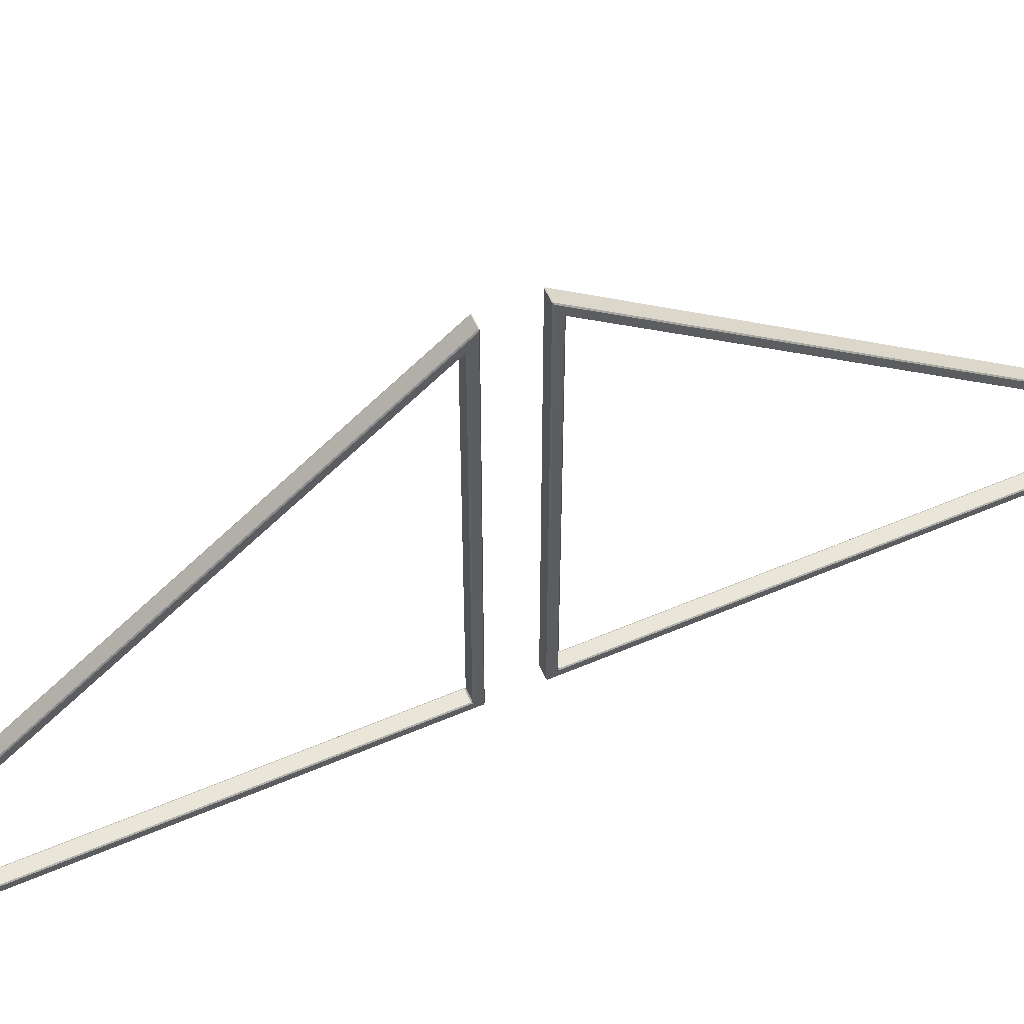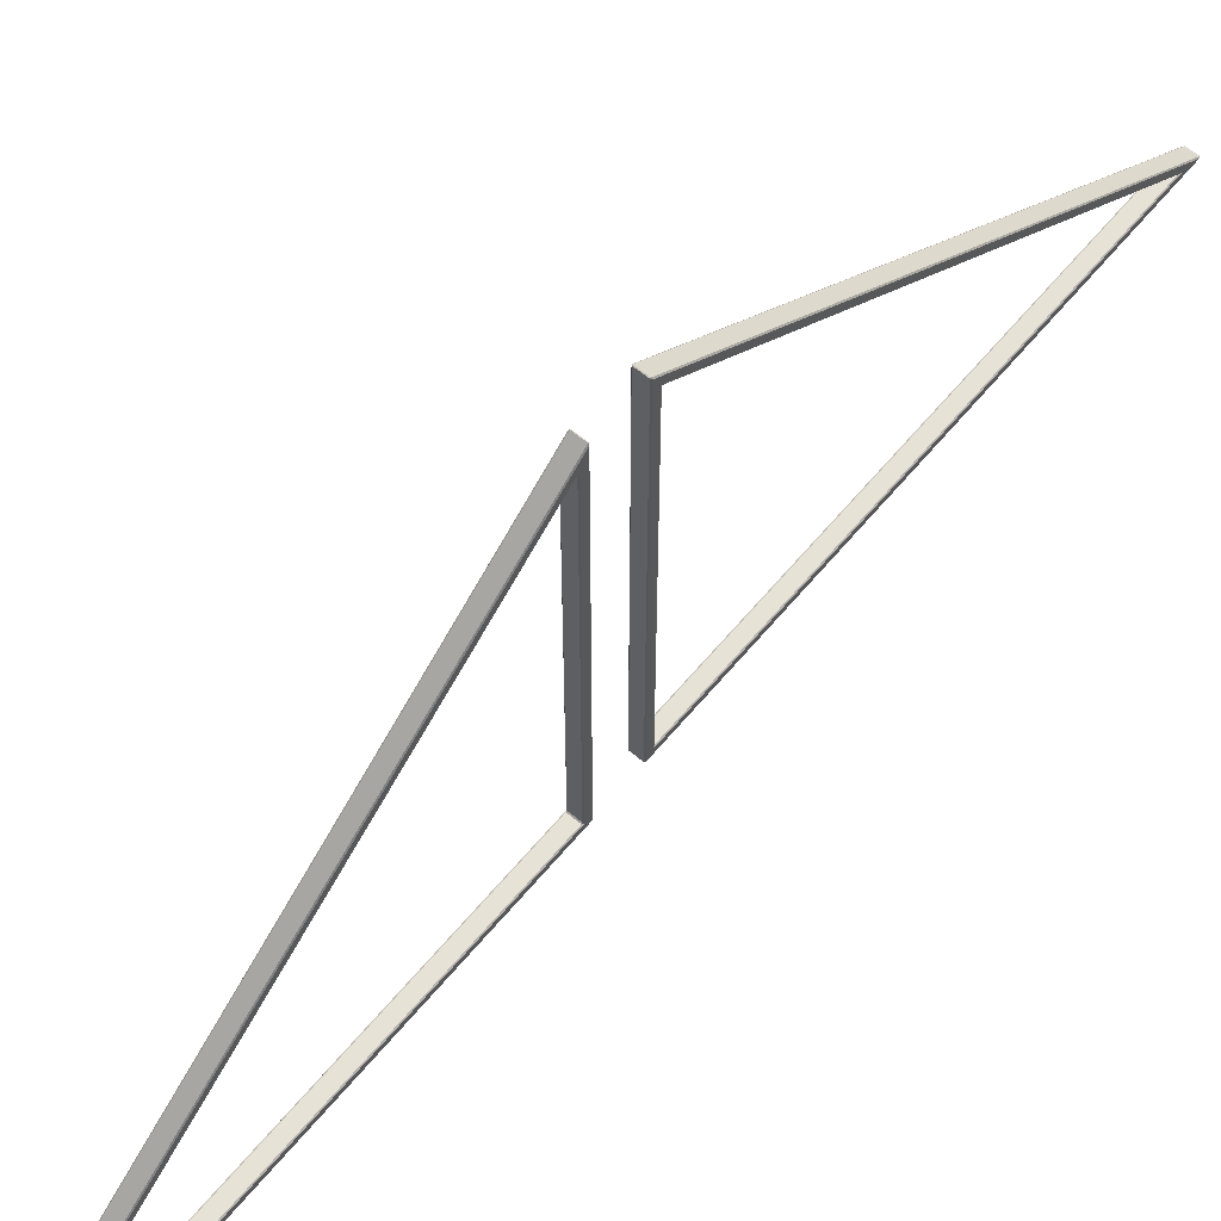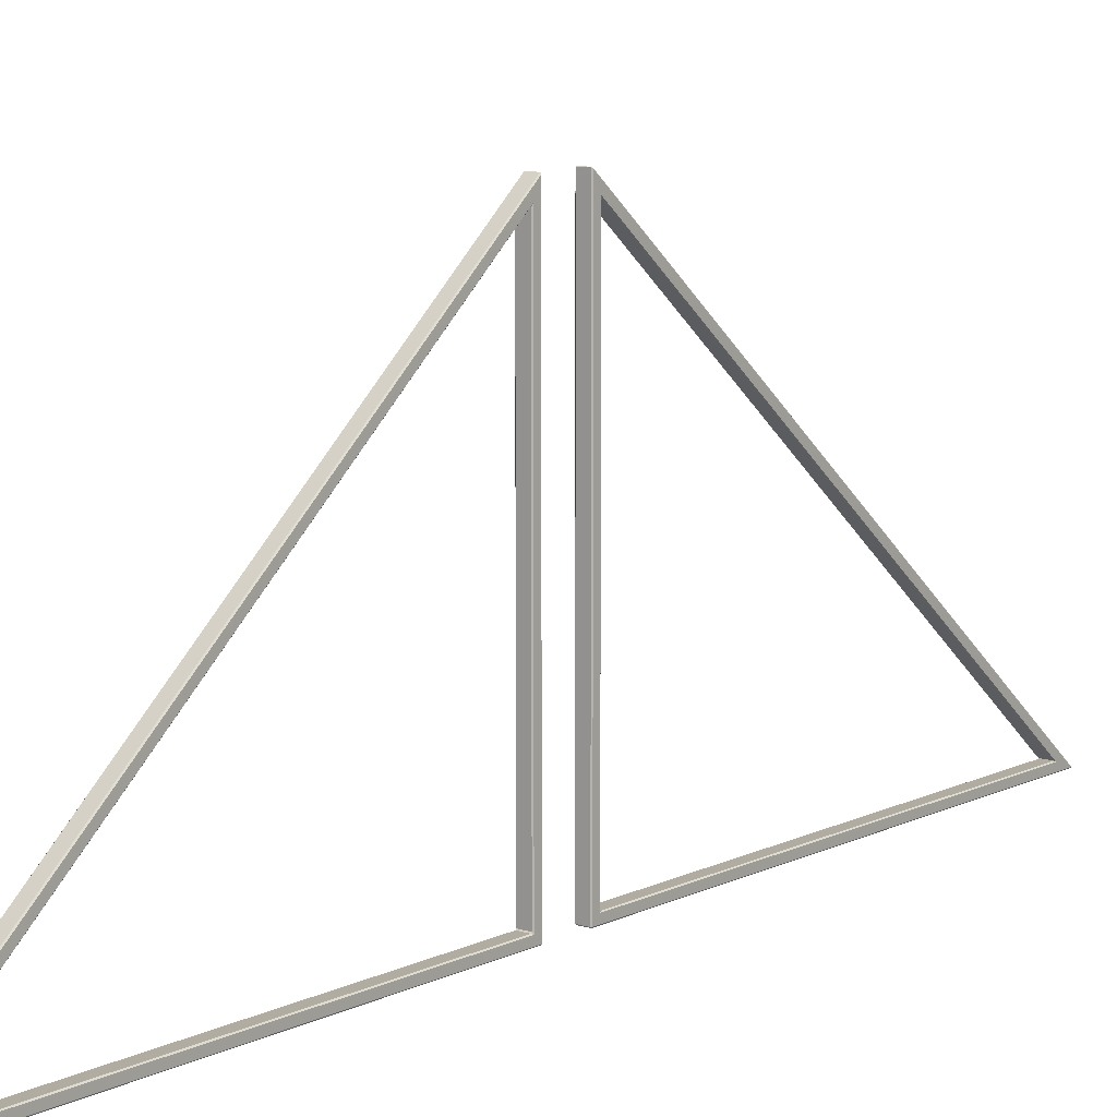
<metadata>
{"format":"obj","ext":"obj","renderer":"f3d","projection":"perspective","resolution":1024,"background":"white","views":[{"elev":58.4,"azim":-113.8,"up":"+Y"},{"elev":63.6,"azim":40.0,"up":"+Y"},{"elev":10.2,"azim":38.9,"up":"+Y"}]}
</metadata>
<code>
o roof_tri_window_5500
v 0.004 0.2026 2.506
v -0 0.204 2.498
v 0.004 0.2 2.505
v 0.004 2.217 0.1056
v 0.004 2.215 0.1025
v -0 2.211 0.1065
v 0.004 0.204 0.1025
v 0.004 0.2 0.1065
v -0 0.204 0.1065
v 0.004 0.2426 2.396
v 0.004 0.24 2.395
v -0 0.236 2.41
v 0.004 2.131 0.1456
v -0 2.142 0.1385
v 0.004 2.129 0.1425
v 0.004 0.244 0.1425
v -0 0.236 0.1385
v 0.004 0.24 0.1465
v 0.03 0.2426 2.396
v 0.03 0.24 2.395
v 0.03 2.129 0.1425
v 0.03 2.131 0.1456
v 0.03 0.24 0.1465
v 0.03 0.244 0.1425
v 0.056 0.2026 2.506
v 0.056 0.2 2.505
v 0.06 0.204 2.498
v 0.056 2.217 0.1056
v 0.06 2.211 0.1065
v 0.056 2.215 0.1025
v 0.056 0.204 0.1025
v 0.06 0.204 0.1065
v 0.056 0.2 0.1065
v 0.056 0.2426 2.396
v 0.06 0.236 2.41
v 0.056 0.24 2.395
v 0.056 2.131 0.1456
v 0.056 2.129 0.1425
v 0.06 2.142 0.1385
v 0.056 0.244 0.1425
v 0.056 0.24 0.1465
v 0.06 0.236 0.1385
v 0.056 0.2026 -2.506
v 0.06 0.204 -2.498
v 0.056 0.2 -2.505
v 0.056 2.217 -0.1056
v 0.056 2.215 -0.1025
v 0.06 2.211 -0.1065
v 0.056 0.204 -0.1025
v 0.056 0.2 -0.1065
v 0.06 0.204 -0.1065
v 0.056 0.2426 -2.396
v 0.056 0.24 -2.395
v 0.06 0.236 -2.41
v 0.056 2.131 -0.1456
v 0.06 2.142 -0.1385
v 0.056 2.129 -0.1425
v 0.056 0.244 -0.1425
v 0.06 0.236 -0.1385
v 0.056 0.24 -0.1465
v 0.03 0.2426 -2.396
v 0.03 0.24 -2.395
v 0.03 2.129 -0.1425
v 0.03 2.131 -0.1456
v 0.03 0.24 -0.1465
v 0.03 0.244 -0.1425
v 0.004 0.2026 -2.506
v 0.004 0.2 -2.505
v 0 0.204 -2.498
v 0.004 2.217 -0.1056
v 0 2.211 -0.1065
v 0.004 2.215 -0.1025
v 0.004 0.204 -0.1025
v -0 0.204 -0.1065
v 0.004 0.2 -0.1065
v 0.004 0.2426 -2.396
v 0 0.236 -2.41
v 0.004 0.24 -2.395
v 0.004 2.131 -0.1456
v 0.004 2.129 -0.1425
v 0 2.142 -0.1385
v 0.004 0.244 -0.1425
v 0.004 0.24 -0.1465
v 0 0.236 -0.1385
f 16 24 21 15
f 33 26 3 8
f 13 22 19 10
f 30 31 7 5
f 37 34 19 22
f 11 20 23 18
f 17 9 2 12
f 14 6 9 17
f 40 38 21 24
f 42 35 27 32
f 67 70 46 43
f 39 42 32 29
f 35 39 29 27
f 36 41 23 20
f 12 2 6 14
f 58 66 63 57
f 75 68 45 50
f 55 64 61 52
f 72 73 49 47
f 79 76 61 64
f 53 62 65 60
f 59 51 44 54
f 56 48 51 59
f 82 80 63 66
f 84 77 69 74
f 81 84 74 71
f 77 81 71 69
f 78 83 65 62
f 54 44 48 56
f 1 2 3
f 4 5 6
f 7 8 9
f 10 11 12
f 13 14 15
f 16 17 18
f 25 26 27
f 28 29 30
f 31 32 33
f 34 35 36
f 37 38 39
f 40 41 42
f 43 44 45
f 46 47 48
f 49 50 51
f 52 53 54
f 55 56 57
f 58 59 60
f 67 68 69
f 70 71 72
f 73 74 75
f 76 77 78
f 79 80 81
f 82 83 84
f 12 14 13 10
f 14 17 16 15
f 17 12 11 18
f 1 4 6 2
f 5 7 9 6
f 8 3 2 9
f 18 23 24 16
f 20 11 10 19
f 15 21 22 13
f 34 37 39 35
f 38 40 42 39
f 41 36 35 42
f 27 29 28 25
f 29 32 31 30
f 32 27 26 33
f 40 24 23 41
f 19 34 36 20
f 37 22 21 38
f 7 31 33 8
f 25 1 3 26
f 4 28 30 5
f 54 56 55 52
f 56 59 58 57
f 59 54 53 60
f 43 46 48 44
f 47 49 51 48
f 50 45 44 51
f 60 65 66 58
f 62 53 52 61
f 57 63 64 55
f 76 79 81 77
f 80 82 84 81
f 83 78 77 84
f 69 71 70 67
f 71 74 73 72
f 74 69 68 75
f 82 66 65 83
f 61 76 78 62
f 79 64 63 80
f 49 73 75 50
f 67 43 45 68
f 46 70 72 47
f 25 28 4 1

</code>
